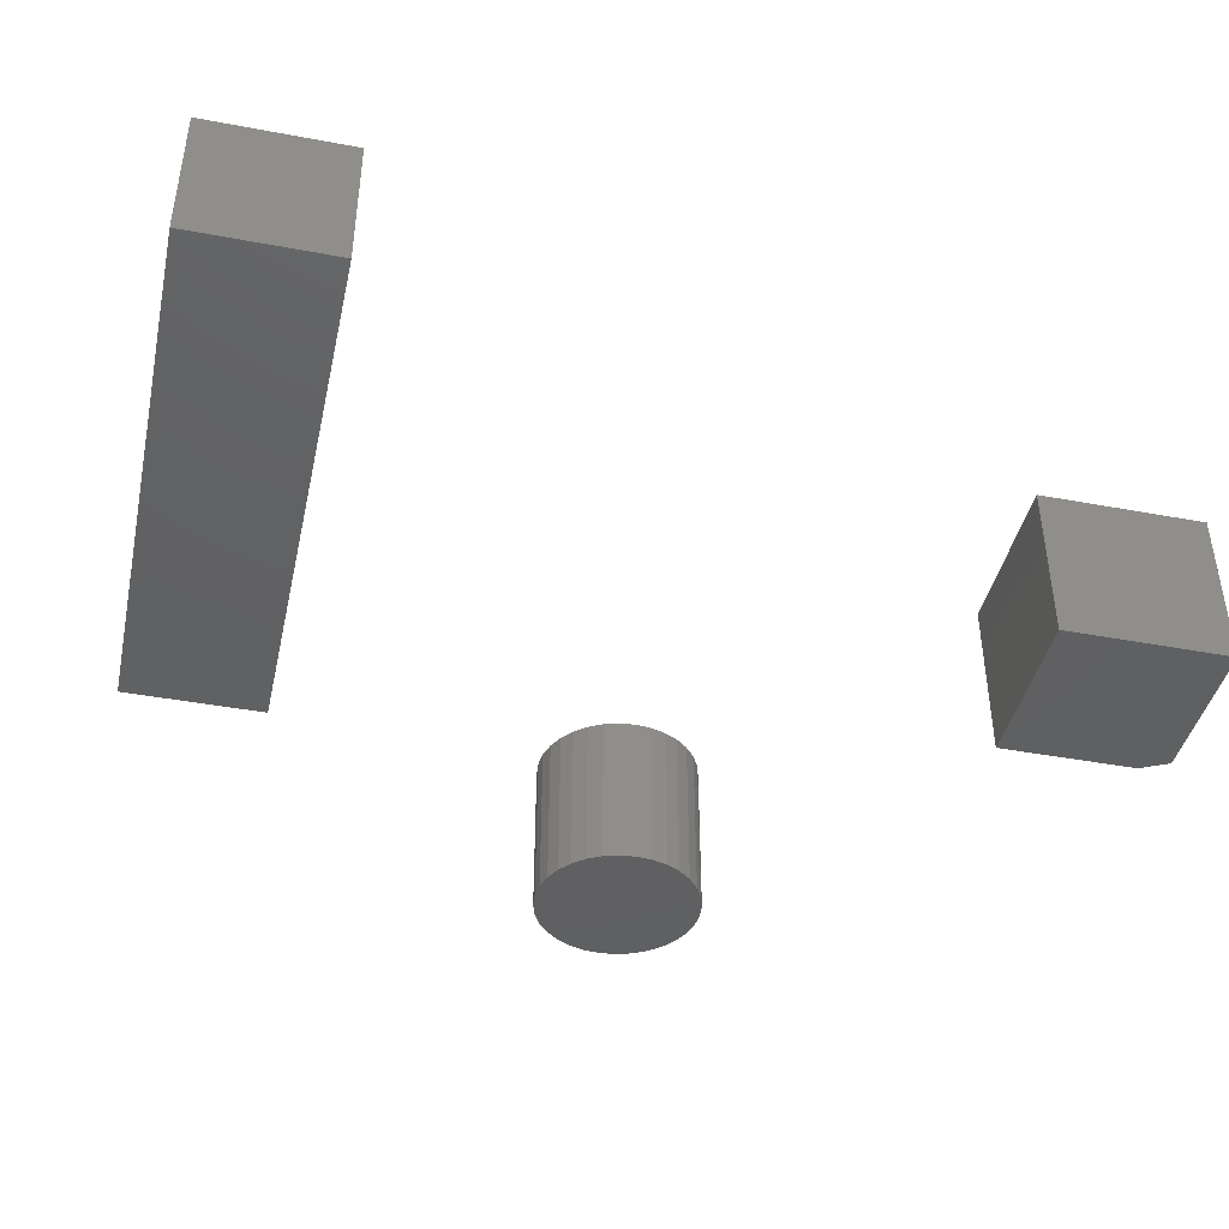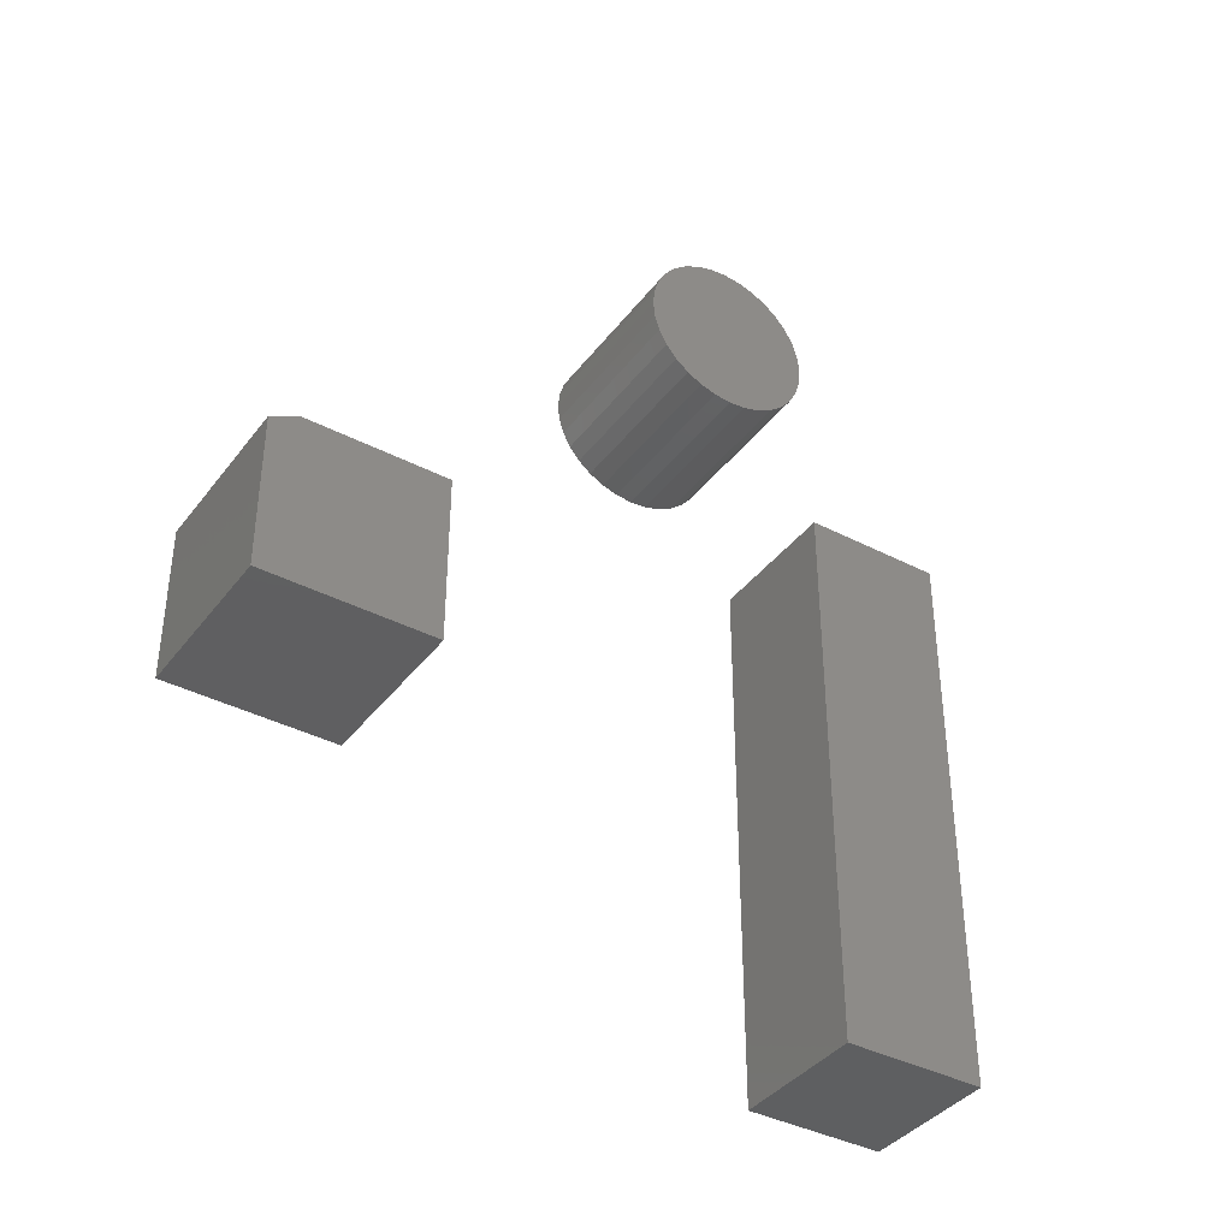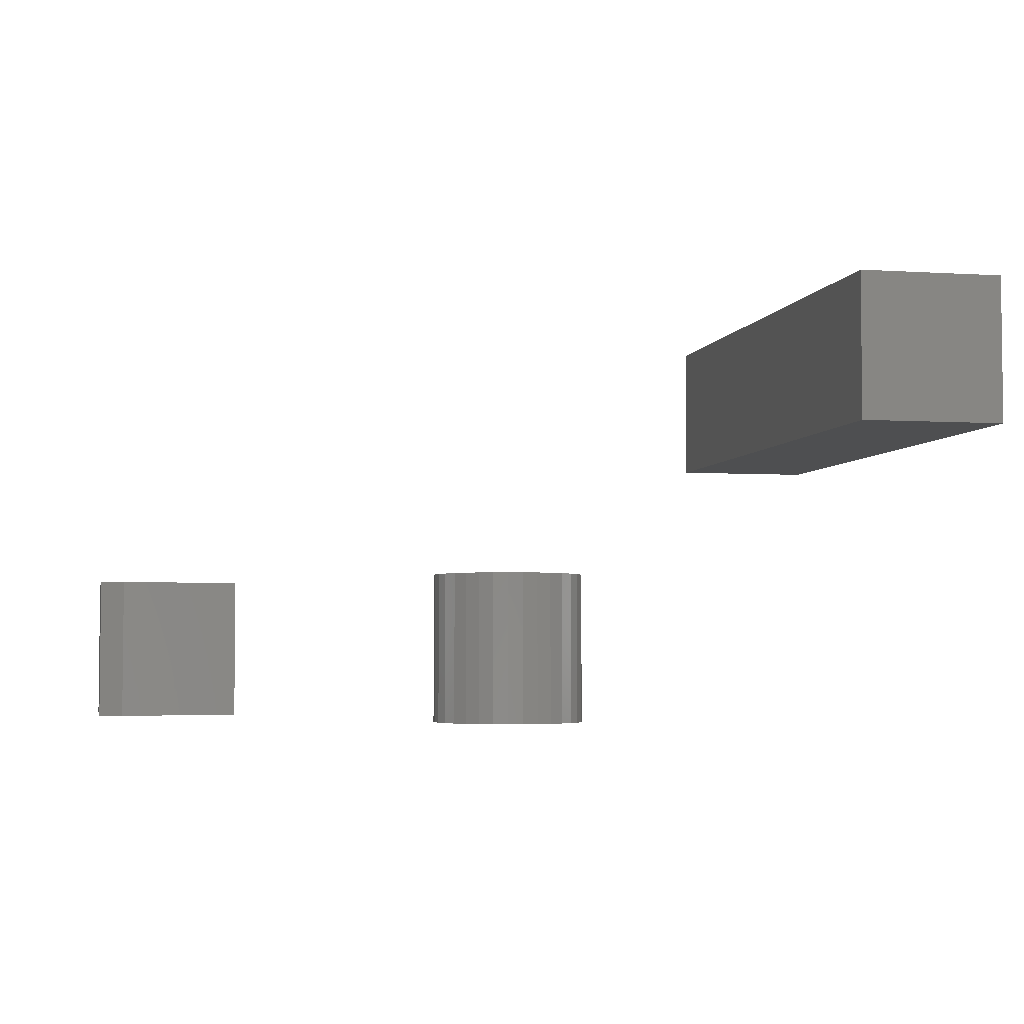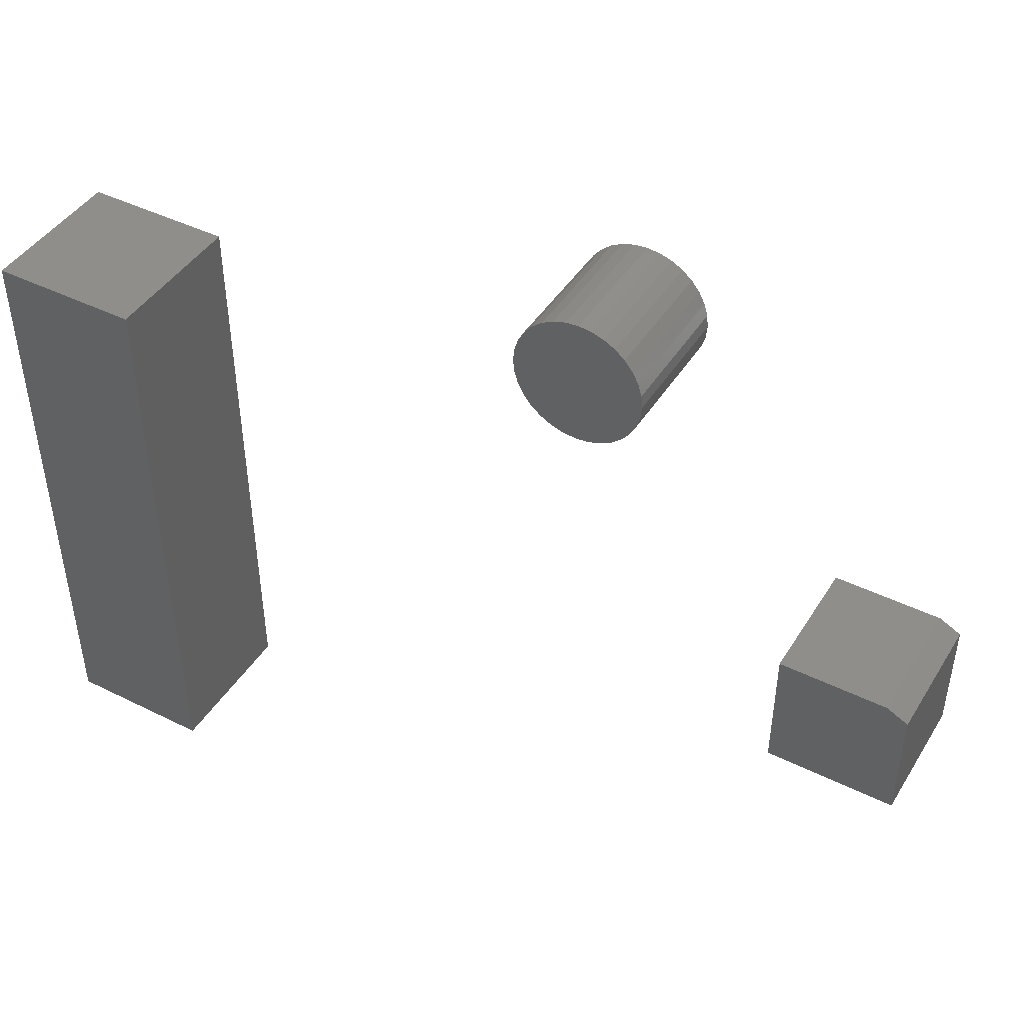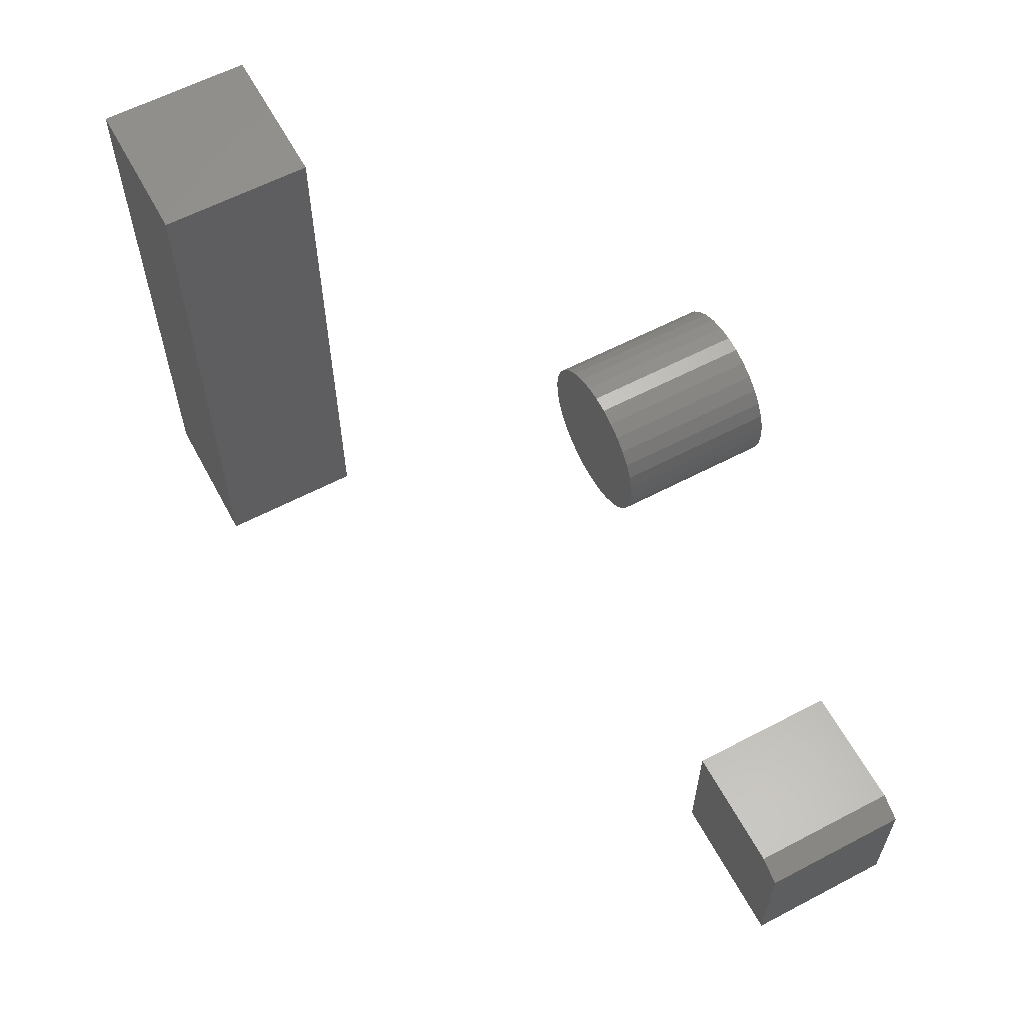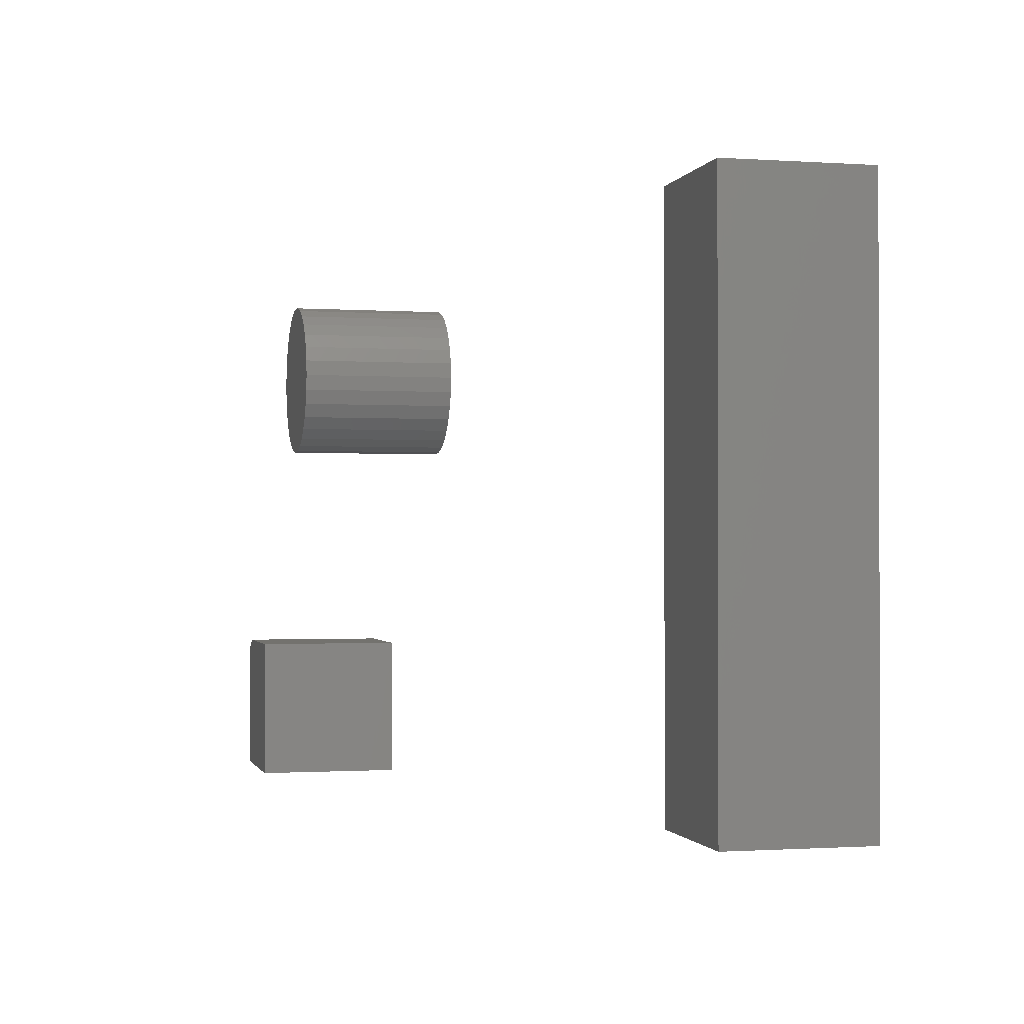
<metadata>
{"format":"stl","ext":"stl","renderer":"f3d","projection":"perspective","resolution":1024,"background":"white","views":[{"elev":-42.3,"azim":167.4,"up":"+Y"},{"elev":-38.7,"azim":-33.1,"up":"+Z"},{"elev":-4.0,"azim":-11.9,"up":"+Y"},{"elev":44.1,"azim":-149.9,"up":"+Z"},{"elev":60.5,"azim":-118.2,"up":"+Z"},{"elev":-1.0,"azim":76.2,"up":"+Z"}]}
</metadata>
<code>
# stl→obj: 82 verts, 152 faces
v 0.1075 -0.1875 0.6398
v 0.1445 -0.1875 0.6398
v 0.126 -0.1875 0.6416
v 0.08973 -0.1875 0.6344
v 0.1622 -0.1875 0.6344
v 0.07335 -0.1875 0.6256
v 0.1786 -0.1875 0.6256
v 0.1786 -0.1875 0.4681
v 0.08973 -0.1875 0.4593
v 0.1622 -0.1875 0.4593
v 0.1075 -0.1875 0.454
v 0.1445 -0.1875 0.454
v 0.126 -0.1875 0.4521
v 0.193 -0.1875 0.6139
v 0.059 -0.1875 0.6139
v 0.2048 -0.1875 0.5995
v 0.04722 -0.1875 0.5995
v 0.2135 -0.1875 0.5831
v 0.03846 -0.1875 0.5831
v 0.2189 -0.1875 0.5654
v 0.03307 -0.1875 0.5654
v 0.2207 -0.1875 0.5469
v 0.03125 -0.1875 0.5469
v 0.2189 -0.1875 0.5284
v 0.03307 -0.1875 0.5284
v 0.2135 -0.1875 0.5106
v 0.03846 -0.1875 0.5106
v 0.2048 -0.1875 0.4942
v 0.04722 -0.1875 0.4942
v 0.193 -0.1875 0.4799
v 0.059 -0.1875 0.4799
v 0.07335 -0.1875 0.4681
v 0.126 1.052e-17 0.6416
v 0.1445 1.147e-17 0.6398
v 0.1075 9.162e-18 0.6398
v 0.08973 7.453e-18 0.6344
v 0.1622 1.198e-17 0.6344
v 0.07335 5.458e-18 0.6256
v 0.1786 1.203e-17 0.6256
v 0.1622 -7.453e-18 0.4593
v 0.08973 -1.198e-17 0.4593
v 0.1786 -5.458e-18 0.4681
v 0.1075 -1.147e-17 0.454
v 0.1445 -9.162e-18 0.454
v 0.126 -1.052e-17 0.4521
v 0.07335 -1.203e-17 0.4681
v 0.059 -1.162e-17 0.4799
v 0.193 -3.254e-18 0.4799
v 0.04722 -1.076e-17 0.4942
v 0.2048 -9.242e-19 0.4942
v 0.03846 -9.491e-18 0.5106
v 0.2135 1.441e-18 0.5106
v 0.03307 -7.855e-18 0.5284
v 0.2189 3.751e-18 0.5284
v 0.03125 -5.916e-18 0.5469
v 0.2207 5.916e-18 0.5469
v 0.03307 -3.751e-18 0.5654
v 0.2189 7.855e-18 0.5654
v 0.03846 -1.441e-18 0.5831
v 0.2135 9.491e-18 0.5831
v 0.04722 9.242e-19 0.5995
v 0.2048 1.076e-17 0.5995
v 0.059 3.254e-18 0.6139
v 0.193 1.162e-17 0.6139
v 0.5312 0.1875 0.75
v 0.7188 0.1875 0.75
v 0.5312 0.375 0.75
v 0.7188 0.375 0.75
v 0.5312 0.1875 0
v 0.5312 0.375 0
v 0.7188 0.1875 0
v 0.7188 0.375 0
v -0.3828 -0.1875 0
v -0.1953 -0.1875 -1.148e-17
v -0.3828 -0.1875 0.1719
v -0.1953 -0.1875 0.1875
v -0.3516 -0.1875 0.1875
v -0.3516 1.735e-18 0.1875
v -0.1953 1.041e-17 0.1875
v -0.3828 5.842e-34 0.1719
v -0.1953 1.041e-17 -1.148e-17
v -0.3828 0 0
f 1 2 3
f 2 1 4
f 2 4 5
f 5 4 6
f 5 6 7
f 8 9 10
f 10 9 11
f 10 11 12
f 12 11 13
f 7 6 14
f 14 6 15
f 14 15 16
f 16 15 17
f 16 17 18
f 18 17 19
f 18 19 20
f 20 19 21
f 20 21 22
f 22 21 23
f 22 23 24
f 24 23 25
f 24 25 26
f 26 25 27
f 26 27 28
f 28 27 29
f 28 29 30
f 30 29 31
f 30 31 8
f 8 31 32
f 8 32 9
f 33 34 35
f 36 35 34
f 37 36 34
f 38 36 37
f 39 38 37
f 40 41 42
f 43 41 40
f 44 43 40
f 45 43 44
f 41 46 42
f 42 46 47
f 42 47 48
f 48 47 49
f 48 49 50
f 50 49 51
f 50 51 52
f 52 51 53
f 52 53 54
f 54 53 55
f 54 55 56
f 56 55 57
f 56 57 58
f 58 57 59
f 58 59 60
f 60 59 61
f 60 61 62
f 62 61 63
f 62 63 64
f 64 63 38
f 64 38 39
f 56 22 54
f 54 22 24
f 54 24 52
f 52 24 26
f 52 26 50
f 50 26 28
f 50 28 48
f 48 28 30
f 48 30 42
f 42 30 8
f 42 8 40
f 40 8 10
f 40 10 44
f 44 10 12
f 44 12 45
f 45 12 13
f 45 13 43
f 43 13 11
f 43 11 41
f 41 11 9
f 41 9 46
f 46 9 32
f 46 32 47
f 47 32 31
f 47 31 49
f 49 31 29
f 49 29 51
f 51 29 27
f 51 27 53
f 53 27 25
f 53 25 55
f 55 25 23
f 55 23 57
f 57 23 21
f 57 21 59
f 59 21 19
f 59 19 61
f 61 19 17
f 61 17 63
f 63 17 15
f 63 15 38
f 38 15 6
f 38 6 36
f 36 6 4
f 36 4 35
f 35 4 1
f 35 1 33
f 33 1 3
f 33 3 34
f 34 3 2
f 34 2 37
f 37 2 5
f 37 5 39
f 39 5 7
f 39 7 64
f 64 7 14
f 64 14 62
f 62 14 16
f 62 16 60
f 60 16 18
f 60 18 58
f 58 18 20
f 58 20 56
f 56 20 22
f 65 66 67
f 67 66 68
f 69 70 71
f 71 70 72
f 70 69 67
f 67 69 65
f 72 70 68
f 68 70 67
f 71 72 66
f 66 72 68
f 69 71 65
f 65 71 66
f 73 74 75
f 75 74 76
f 75 76 77
f 78 79 80
f 80 79 81
f 80 81 82
f 80 82 75
f 75 82 73
f 79 78 76
f 76 78 77
f 77 78 75
f 75 78 80
f 81 79 74
f 74 79 76
f 82 81 73
f 73 81 74

</code>
